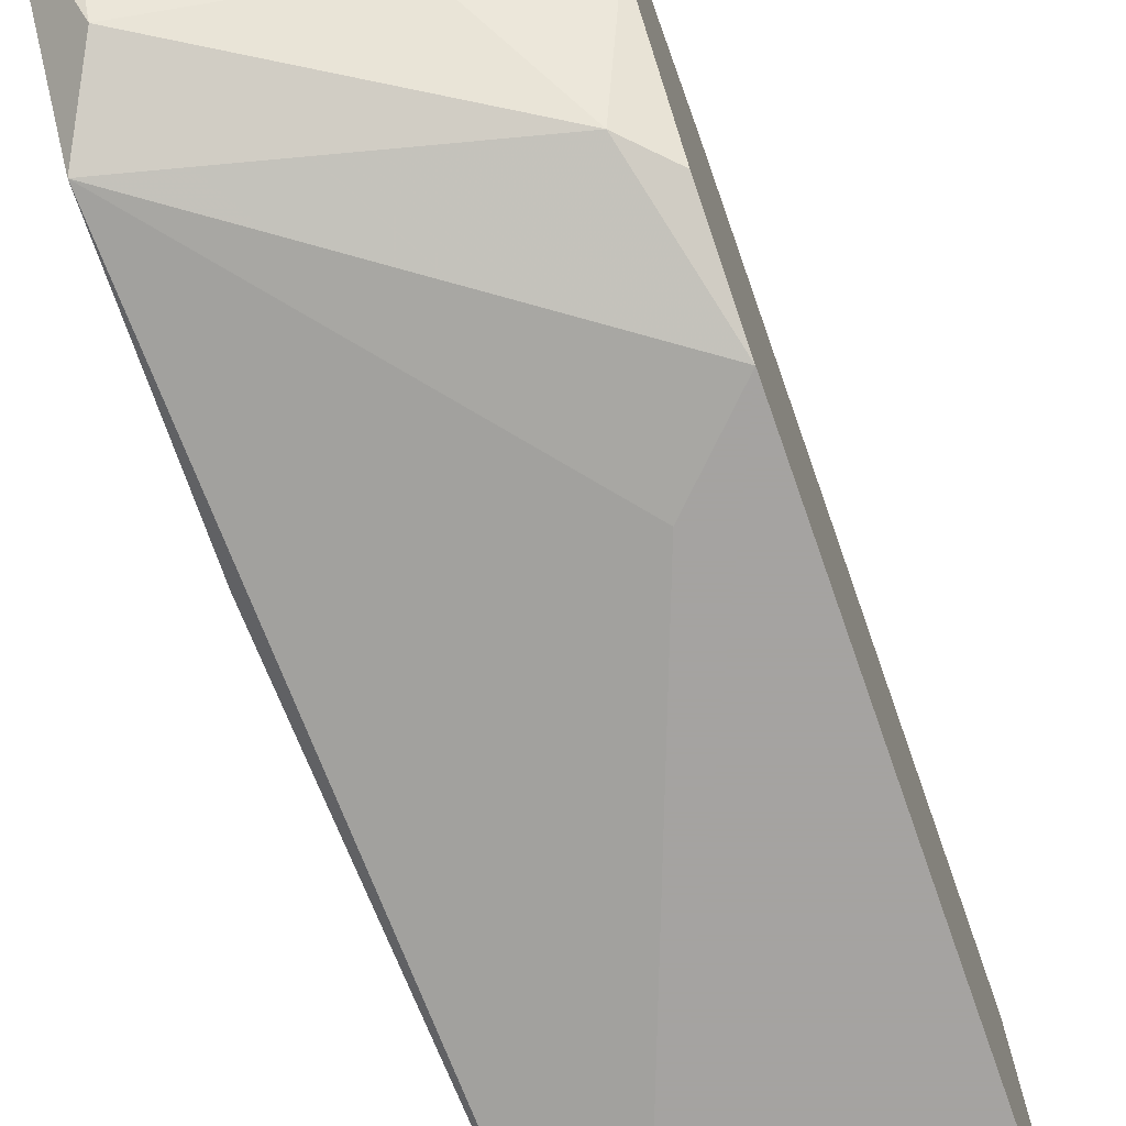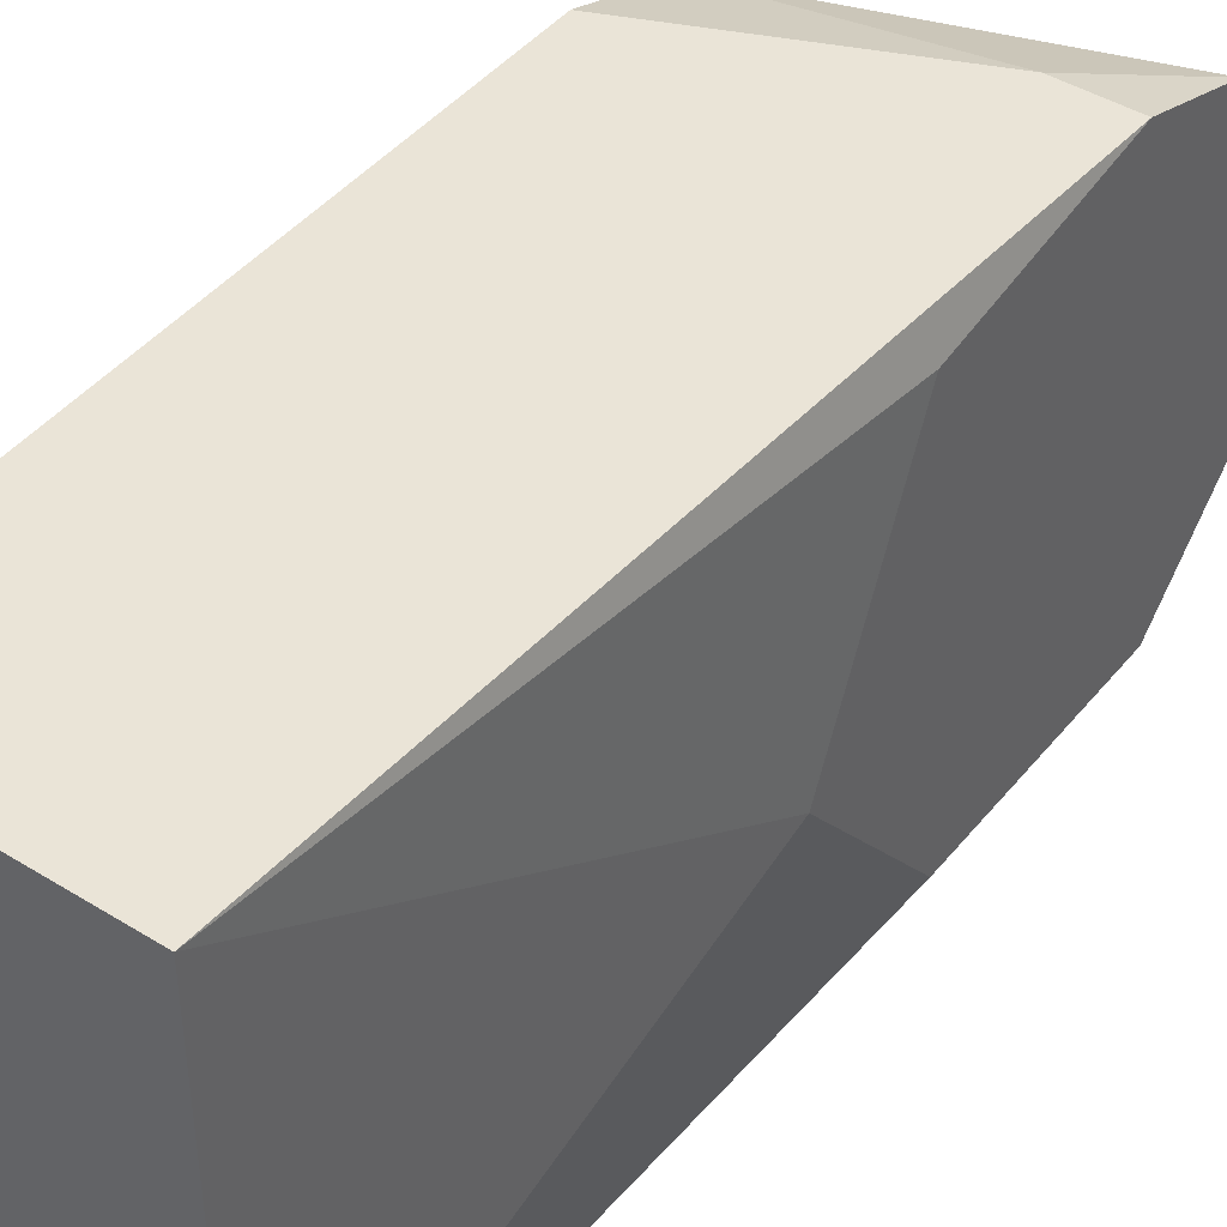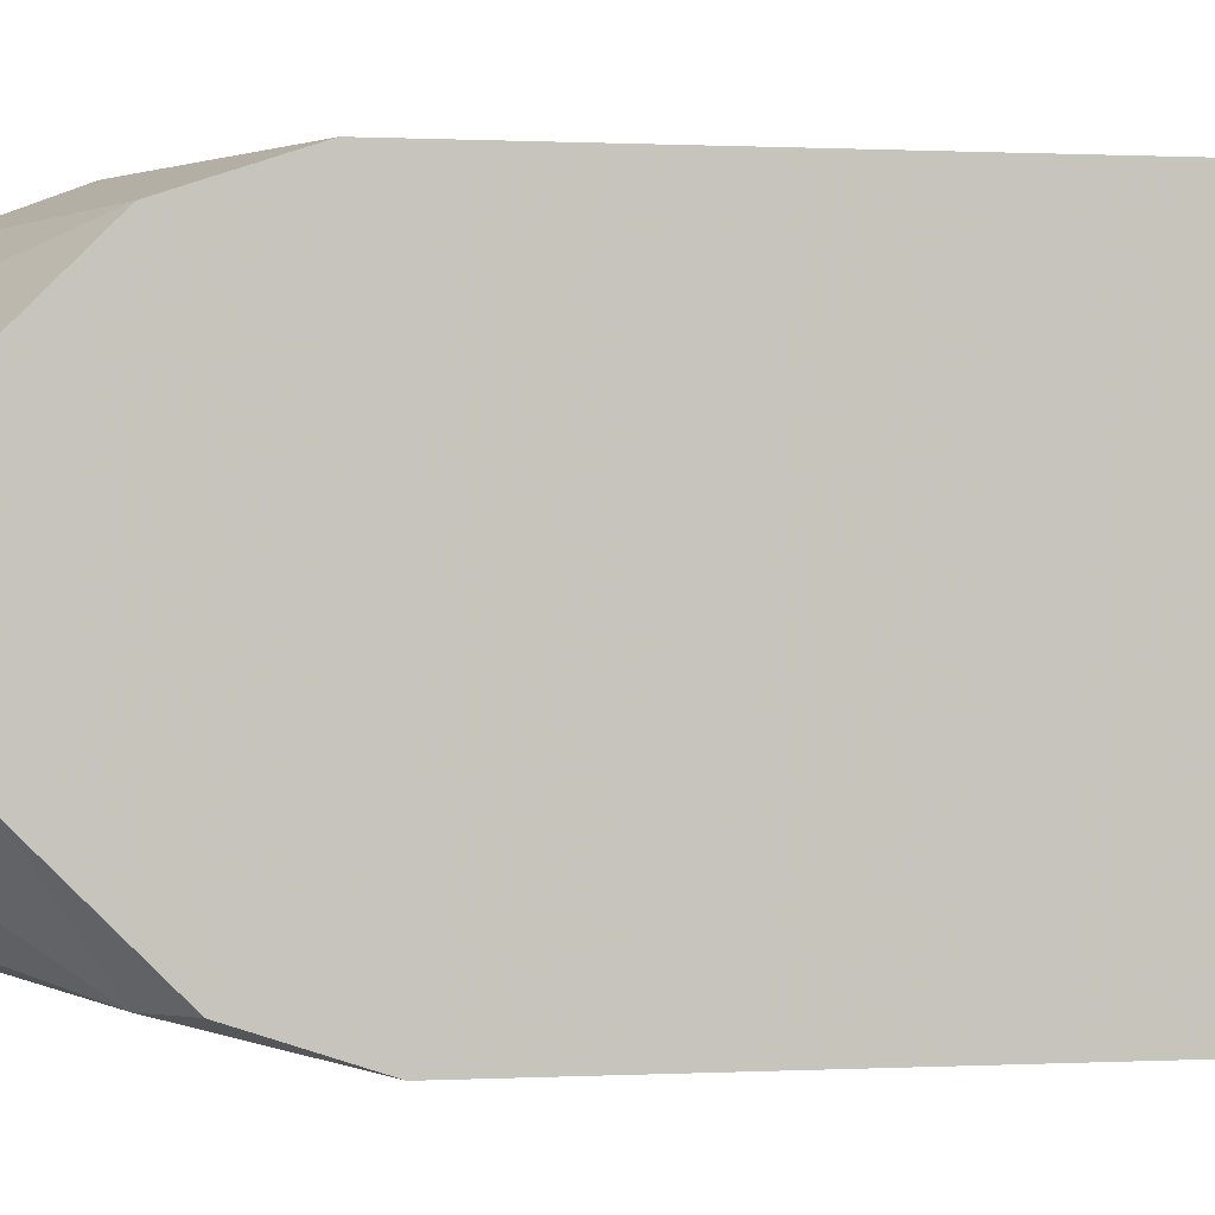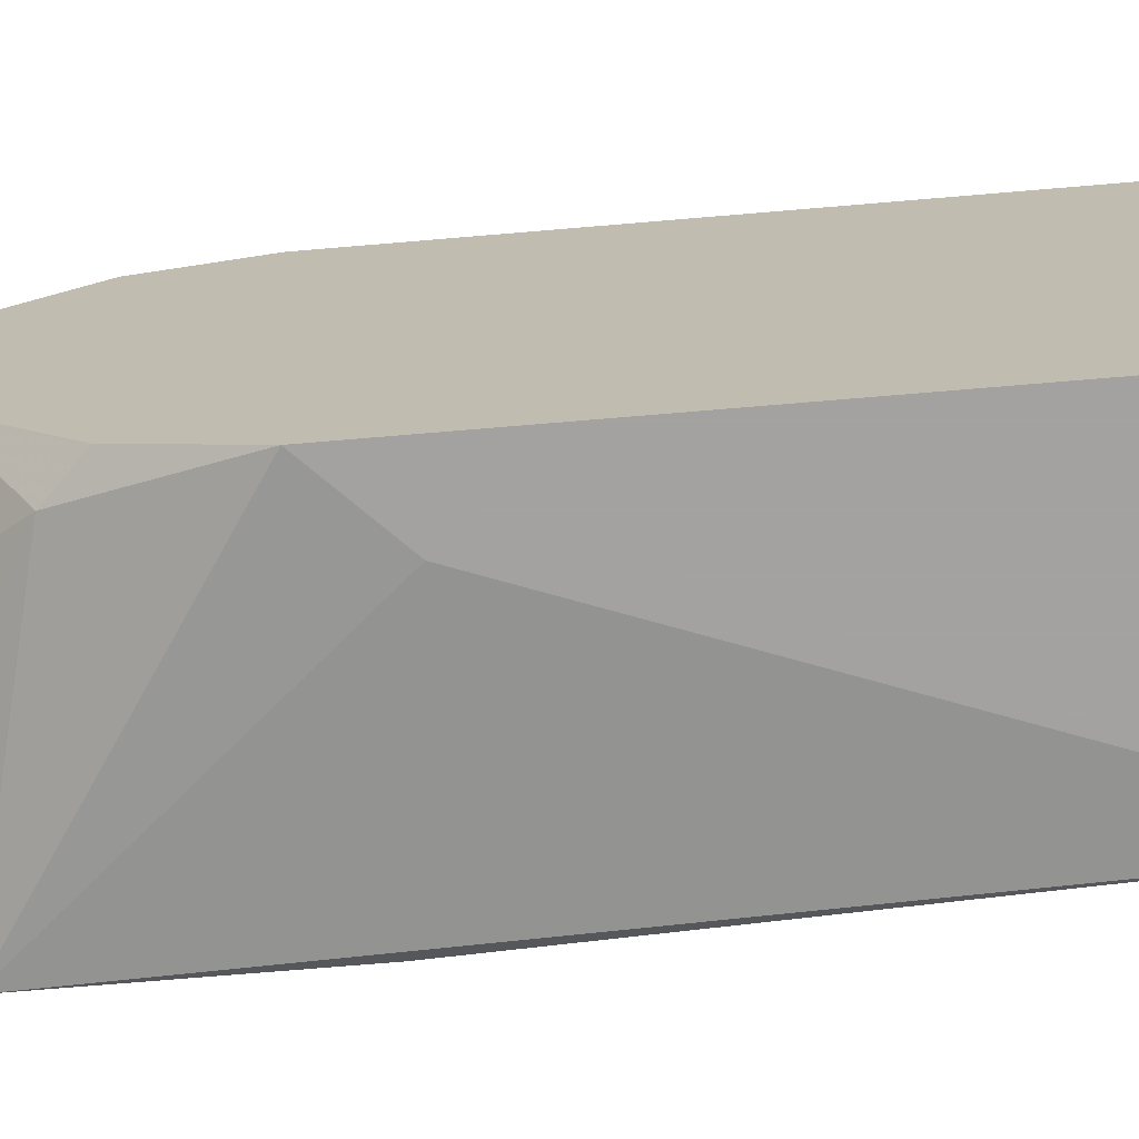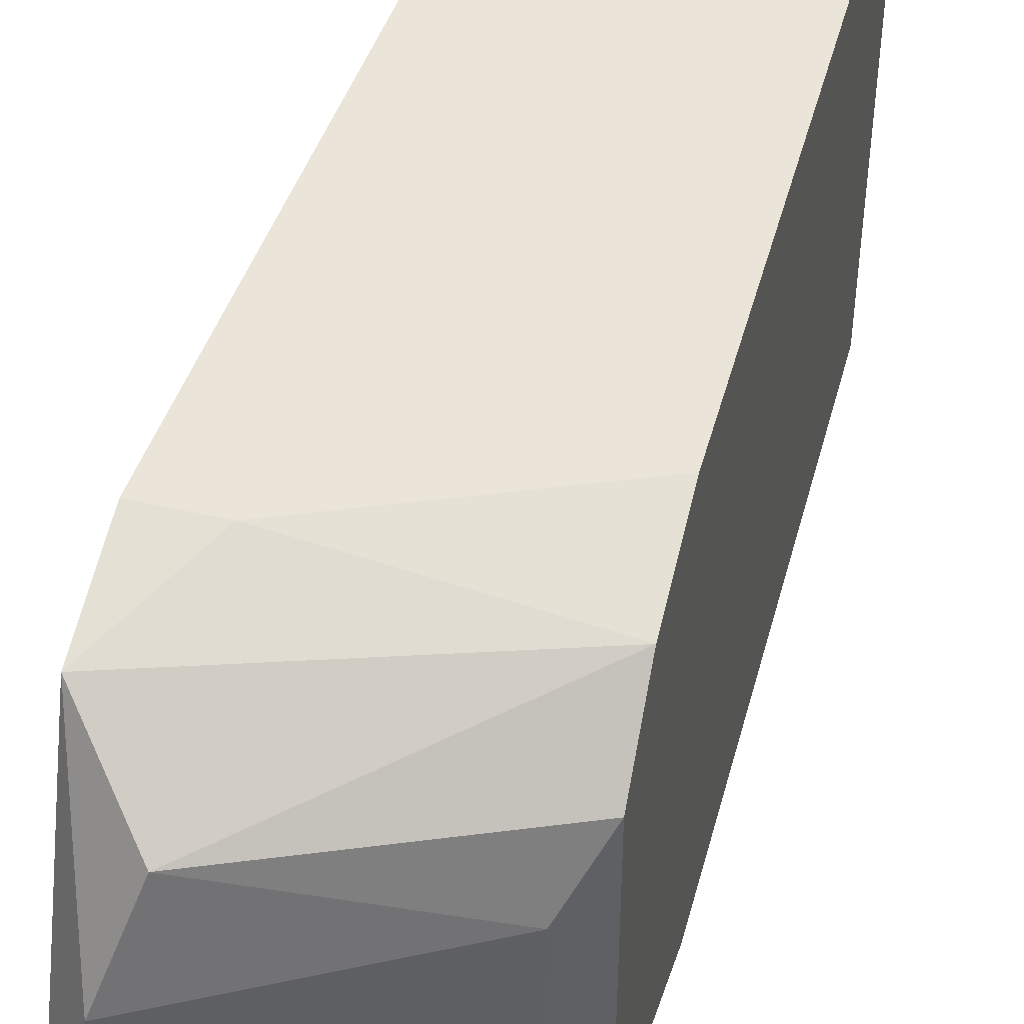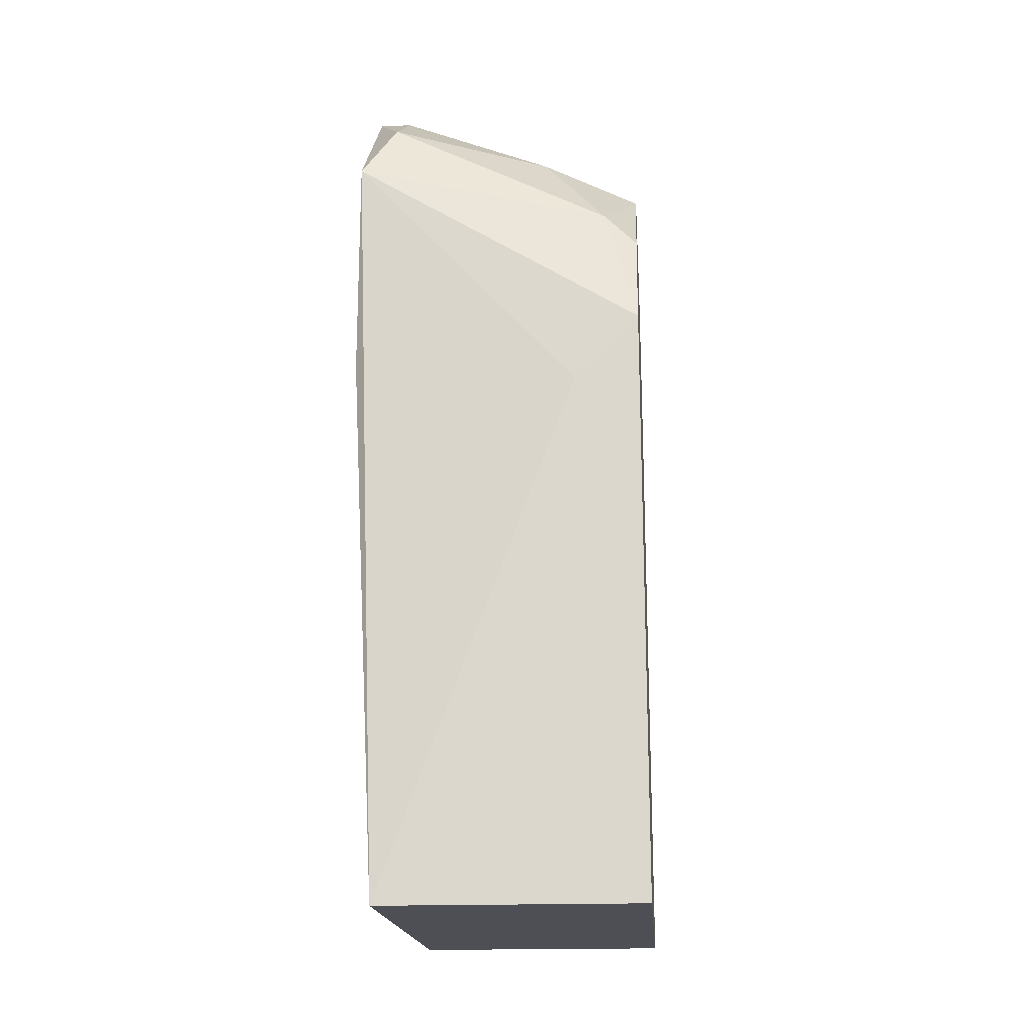
<metadata>
{"format":"obj","ext":"obj","renderer":"f3d","projection":"perspective","resolution":1024,"background":"white","views":[{"elev":-73.1,"azim":-160.7,"up":"+Z"},{"elev":43.7,"azim":36.1,"up":"+Z"},{"elev":0.4,"azim":-101.9,"up":"+Z"},{"elev":-72.7,"azim":-85.2,"up":"+Z"},{"elev":45.4,"azim":-165.2,"up":"+Z"},{"elev":-18.4,"azim":-175.4,"up":"+Y"}]}
</metadata>
<code>
v -0.006082 0.02718 0.01063
v -0.006082 0.02718 0.01707
v -0.006082 0.02234 0.004172
v -0.004469 0.01266 0.002556
v 0.003595 0.03041 0.0203
v 0.003595 0.02234 0.02514
v -0.007697 0.02234 0.02353
v -0.007697 0.01588 0.002556
v -0.007697 0.0175 0.02514
v -0.007697 0.02557 0.0203
v -0.007697 0.02557 0.009012
v -0.007697 0.02072 0.004172
v -0.007697 -0.01316 0.02514
v -0.007697 -0.01316 0.002556
v -0.002856 0.02718 0.0074
v 0.005208 0.03202 0.01546
v 0.005208 0.03202 0.01063
v 0.005208 0.02879 0.005786
v 0.005208 -0.01316 0.02514
v 0.005208 -0.01316 0.002556
v 0.006824 0.01427 0.004172
v 0.006824 0.01266 0.02353
v 0.006824 0.02718 0.02353
v 0.006824 0.02234 0.02514
v 0.006824 0.03202 0.01063
v 0.006824 0.02557 0.004172
v 0.006824 0.007823 0.01224
f 16 1 2
f 24 6 13
f 13 20 19
f 24 13 19
f 20 13 14
f 13 12 14
f 12 13 10
f 13 6 9
f 10 13 9
f 25 24 26
f 18 25 26
f 20 14 8
f 14 12 8
f 19 20 27
f 26 24 27
f 6 24 23
f 24 25 23
f 23 5 7
f 9 6 7
f 10 9 7
f 5 10 7
f 6 23 7
f 23 25 16
f 5 23 16
f 24 19 22
f 27 24 22
f 19 27 22
f 20 26 21
f 27 20 21
f 26 27 21
f 12 10 11
f 10 1 11
f 18 26 3
f 8 12 3
f 26 8 3
f 12 11 3
f 3 11 15
f 11 1 15
f 18 3 15
f 26 20 4
f 20 8 4
f 8 26 4
f 25 18 17
f 1 16 17
f 16 25 17
f 18 15 17
f 15 1 17
f 10 5 2
f 1 10 2
f 5 16 2

</code>
